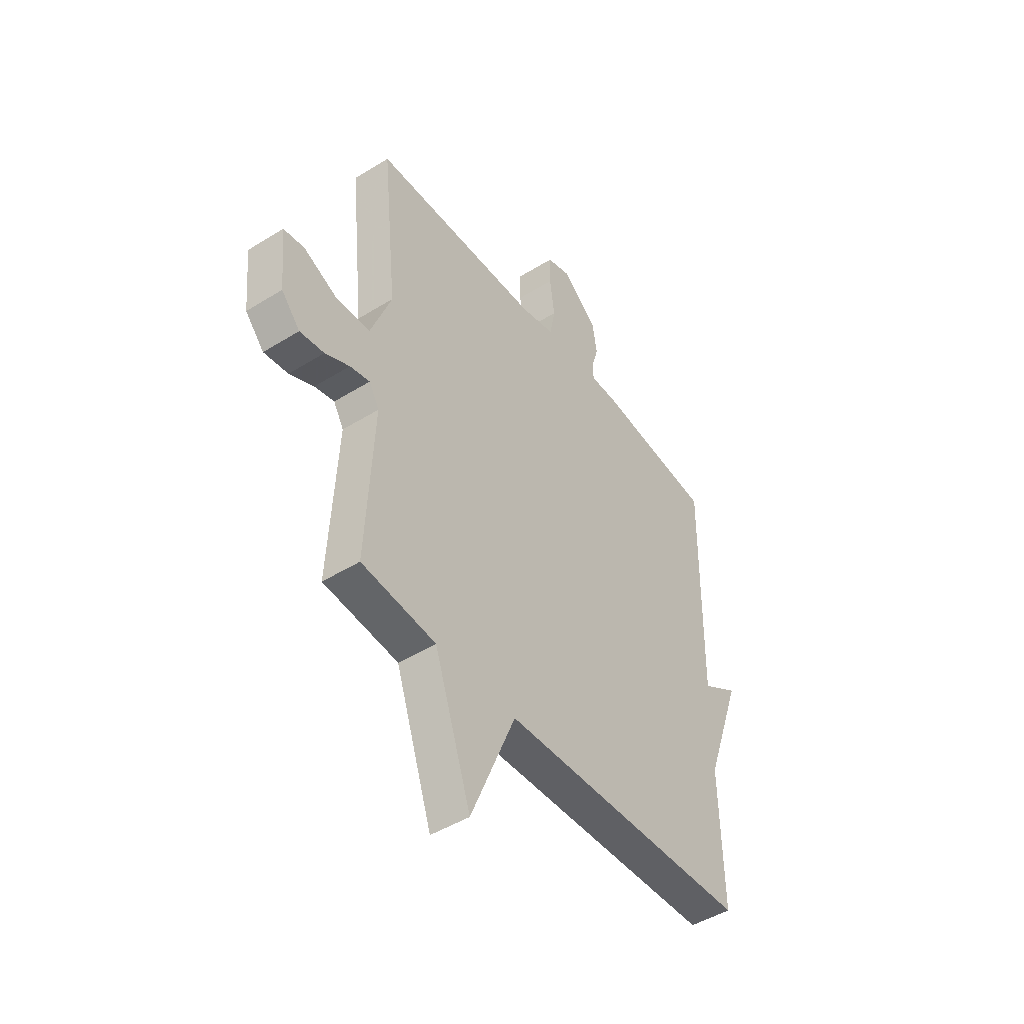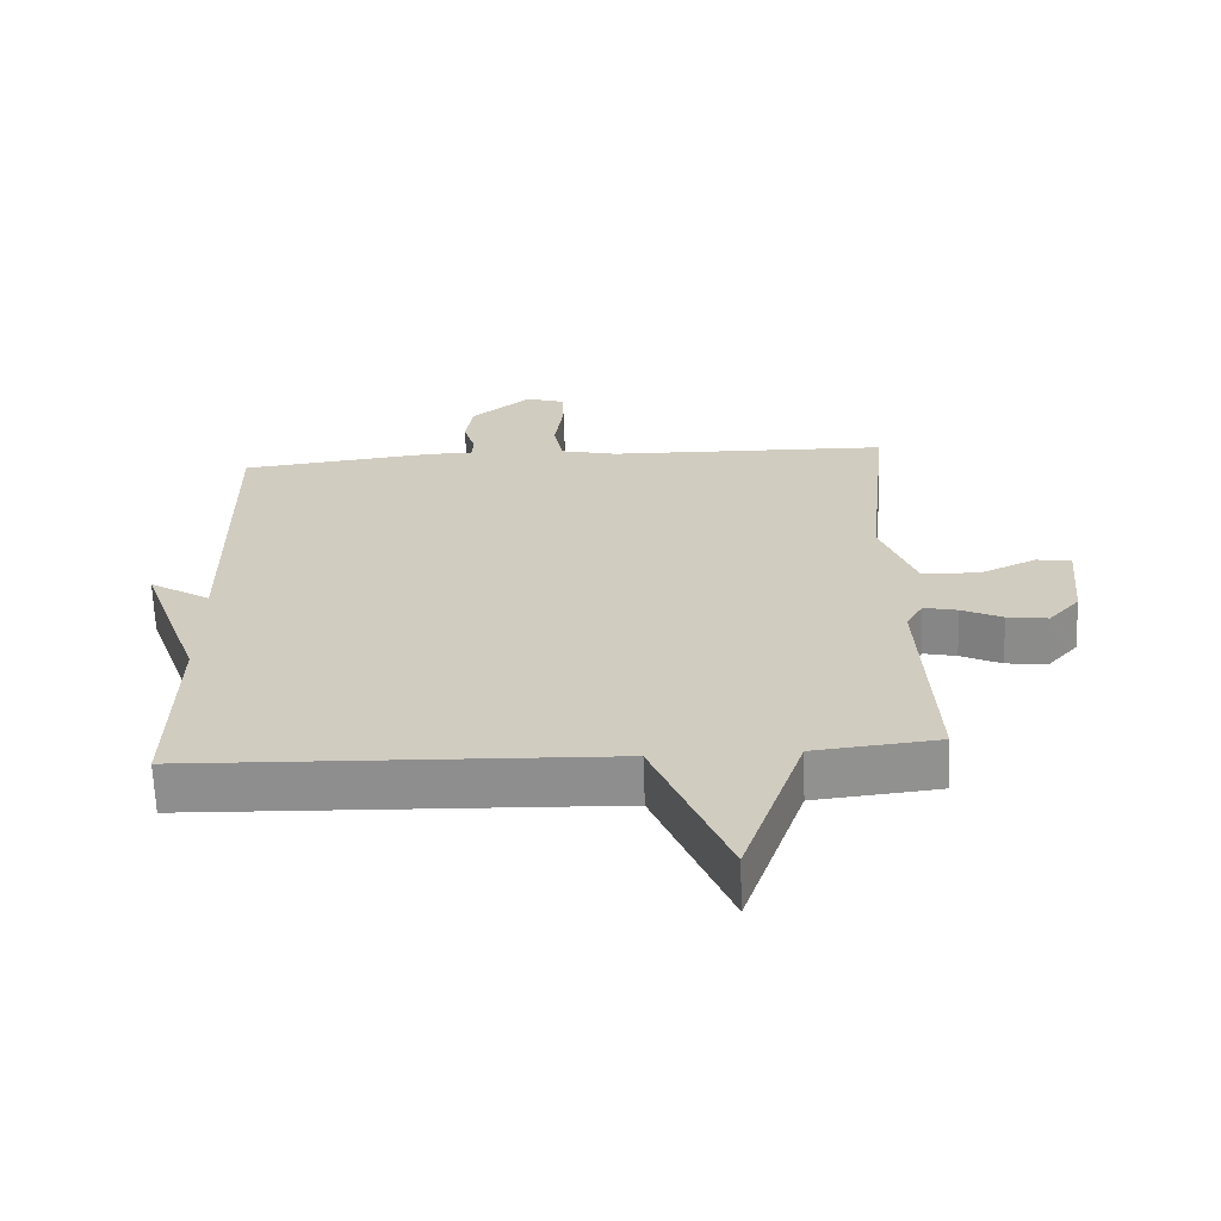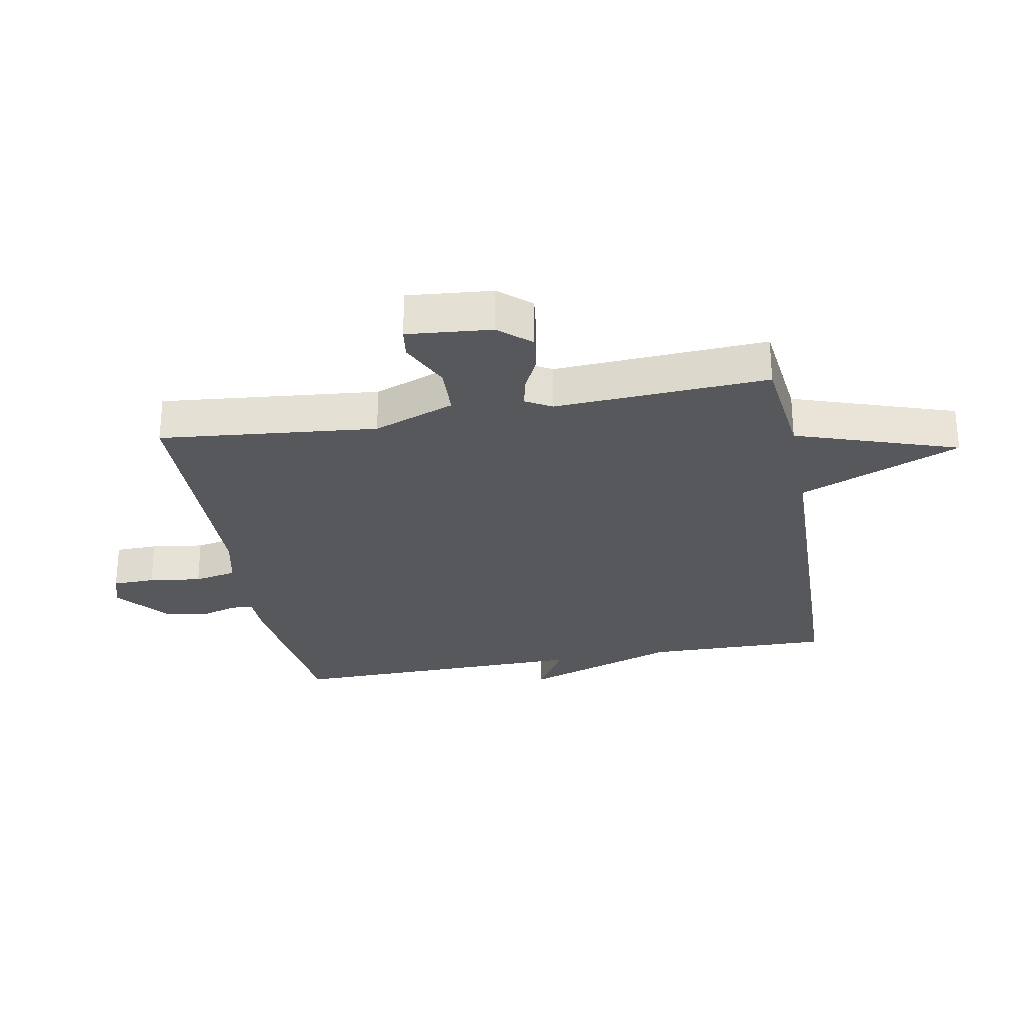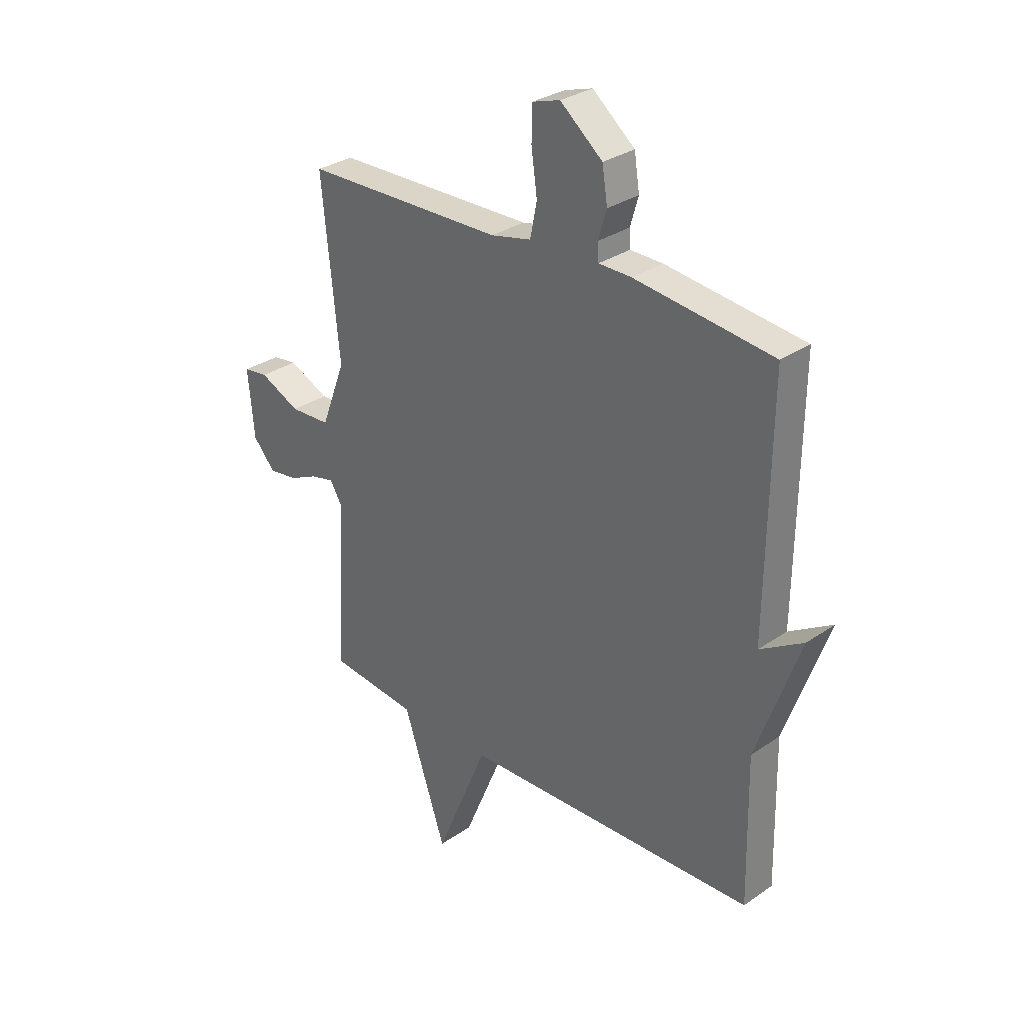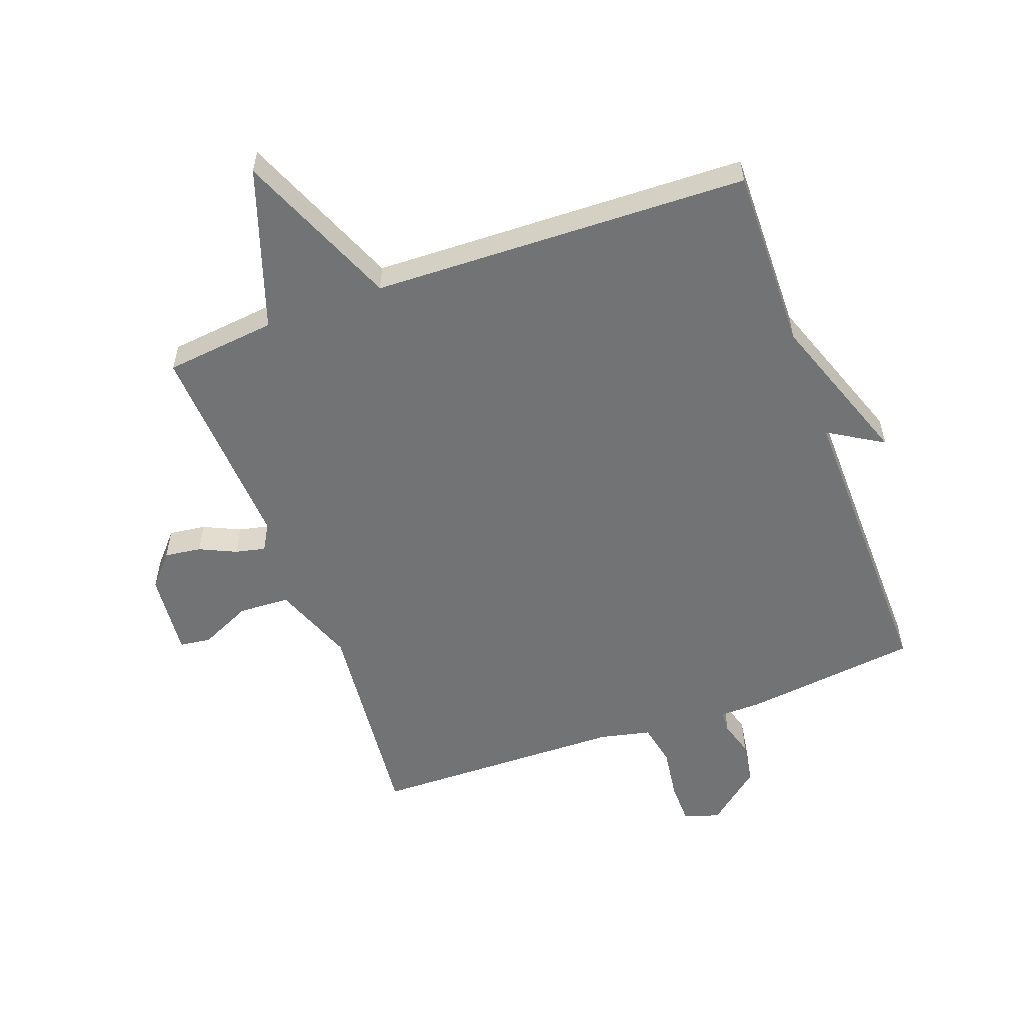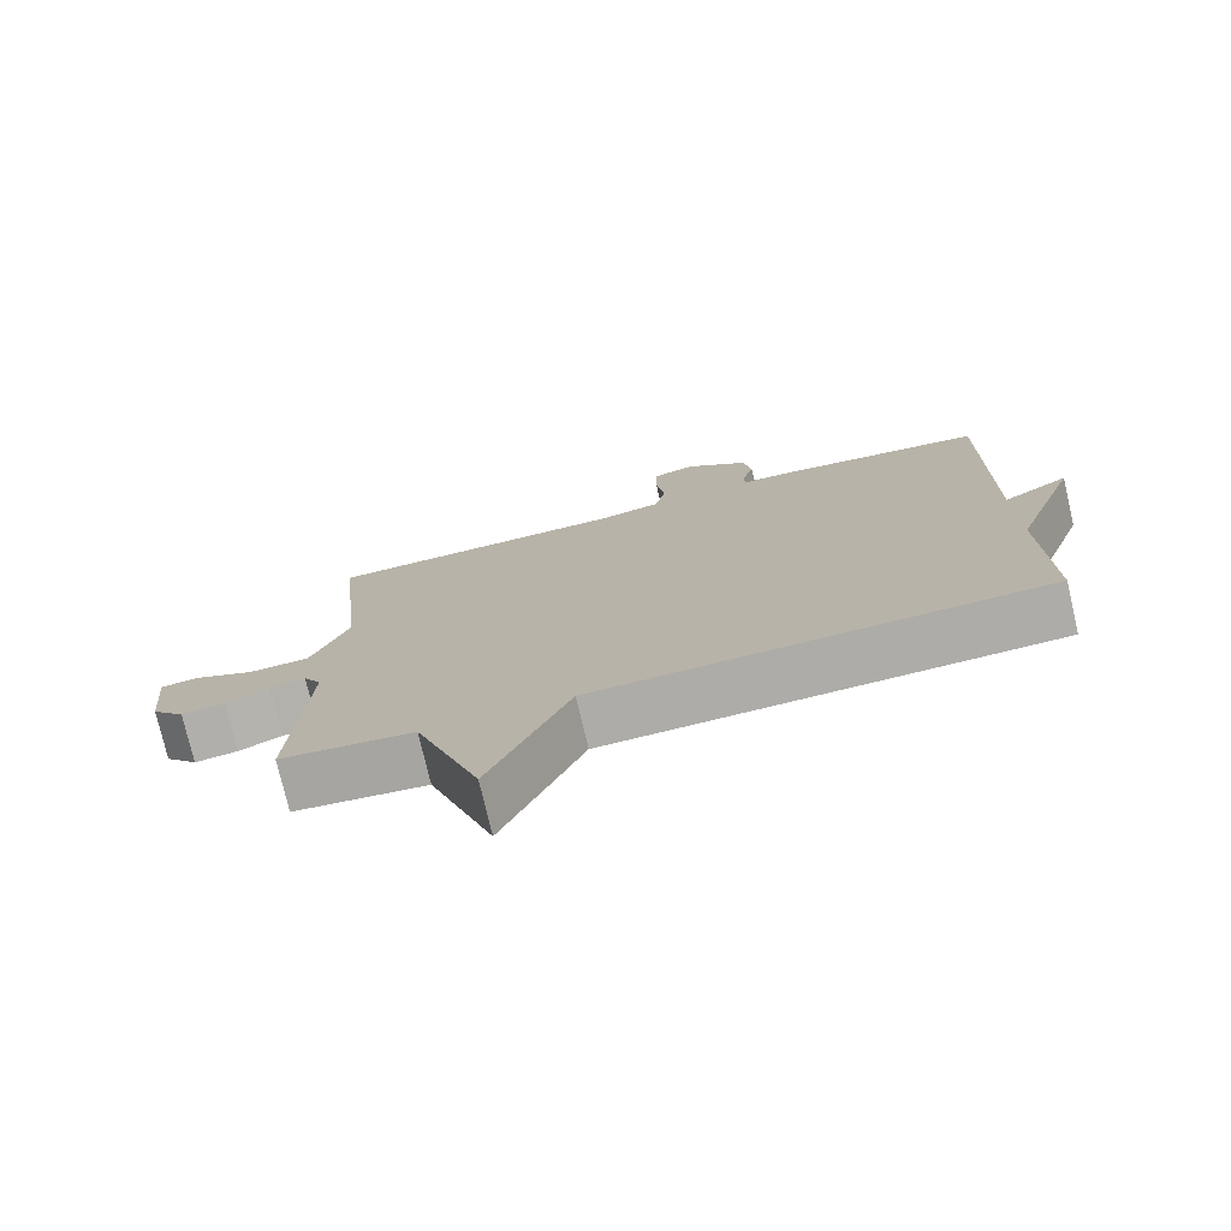
<metadata>
{"format":"obj","ext":"obj","renderer":"f3d","projection":"perspective","resolution":1024,"background":"white","views":[{"elev":-46.7,"azim":125.3,"up":"+Z"},{"elev":-65.3,"azim":2.0,"up":"+Z"},{"elev":-27.9,"azim":100.6,"up":"+Y"},{"elev":30.6,"azim":-134.8,"up":"+Z"},{"elev":-55.9,"azim":-159.8,"up":"+Y"},{"elev":-76.2,"azim":-166.8,"up":"+Z"}]}
</metadata>
<code>
v 0.5 0.07 -0.5
v 0.317 0.07 -0.52
v 0.227 0.07 -0.785
v 0.117 0.07 -0.52
v -0.5 0.07 -0.5
v -0.494 0.07 -0.198
v -0.584 0.07 0.057
v -0.494 0.07 0.002
v -0.5 0.07 0.5
v -0.213 0.07 0.534
v -0.145 0.07 0.535
v -0.143 0.07 0.571
v -0.16 0.07 0.629
v -0.149 0.07 0.699
v -0.061 0.07 0.771
v -0.003 0.07 0.753
v -0.002 0.07 0.684
v -0.014 0.07 0.598
v 0 0.07 0.528
v 0.084 0.07 0.509
v 0.5 0.07 0.5
v 0.464 0.07 0.143
v 0.515 0.07 0.009
v 0.599 0.07 0.005
v 0.683 0.07 0.044
v 0.734 0.07 0.037
v 0.721 0.07 -0.102
v 0.675 0.07 -0.154
v 0.615 0.07 -0.146
v 0.555 0.07 -0.118
v 0.506 0.07 -0.107
v 0.481 0.07 -0.15
v 0.5 0 -0.5
v 0.317 0 -0.52
v 0.227 0 -0.785
v 0.117 0 -0.52
v -0.5 0 -0.5
v -0.494 0 -0.198
v -0.584 0 0.057
v -0.494 0 0.002
v -0.5 0 0.5
v -0.213 0 0.534
v -0.145 0 0.535
v -0.143 0 0.571
v -0.16 0 0.629
v -0.149 0 0.699
v -0.061 0 0.771
v -0.003 0 0.753
v -0.002 0 0.684
v -0.014 0 0.598
v 0 0 0.528
v 0.084 0 0.509
v 0.5 0 0.5
v 0.464 0 0.143
v 0.515 0 0.009
v 0.599 0 0.005
v 0.683 0 0.044
v 0.734 0 0.037
v 0.721 0 -0.102
v 0.675 0 -0.154
v 0.615 0 -0.146
v 0.555 0 -0.118
v 0.506 0 -0.107
v 0.481 0 -0.15
f 28 29 30
f 27 28 30
f 26 27 30
f 25 26 30
f 24 25 30
f 23 24 30 31
f 22 23 31 32
f 20 21 22
f 32 1 2
f 22 32 2
f 20 22 2
f 19 20 2
f 16 17 18
f 15 16 18
f 14 15 18
f 13 14 18
f 12 13 18
f 11 12 18 19
f 11 19 2
f 10 11 2
f 9 10 2
f 8 9 2
f 4 5 6
f 7 8 2
f 6 7 2
f 4 6 2
f 2 3 4
f 62 61 60
f 62 60 59
f 62 59 58
f 62 58 57
f 62 57 56
f 63 62 56 55
f 64 63 55 54
f 54 53 52
f 34 33 64
f 34 64 54
f 34 54 52
f 34 52 51
f 50 49 48
f 50 48 47
f 50 47 46
f 50 46 45
f 50 45 44
f 51 50 44 43
f 34 51 43
f 34 43 42
f 34 42 41
f 34 41 40
f 38 37 36
f 34 40 39
f 34 39 38
f 34 38 36
f 36 35 34
f 1 33 34 2
f 2 34 35 3
f 3 35 36 4
f 4 36 37 5
f 5 37 38 6
f 6 38 39 7
f 7 39 40 8
f 8 40 41 9
f 9 41 42 10
f 10 42 43 11
f 11 43 44 12
f 12 44 45 13
f 13 45 46 14
f 14 46 47 15
f 15 47 48 16
f 16 48 49 17
f 17 49 50 18
f 18 50 51 19
f 19 51 52 20
f 20 52 53 21
f 21 53 54 22
f 22 54 55 23
f 23 55 56 24
f 24 56 57 25
f 25 57 58 26
f 26 58 59 27
f 27 59 60 28
f 28 60 61 29
f 29 61 62 30
f 30 62 63 31
f 31 63 64 32
f 32 64 33 1

</code>
